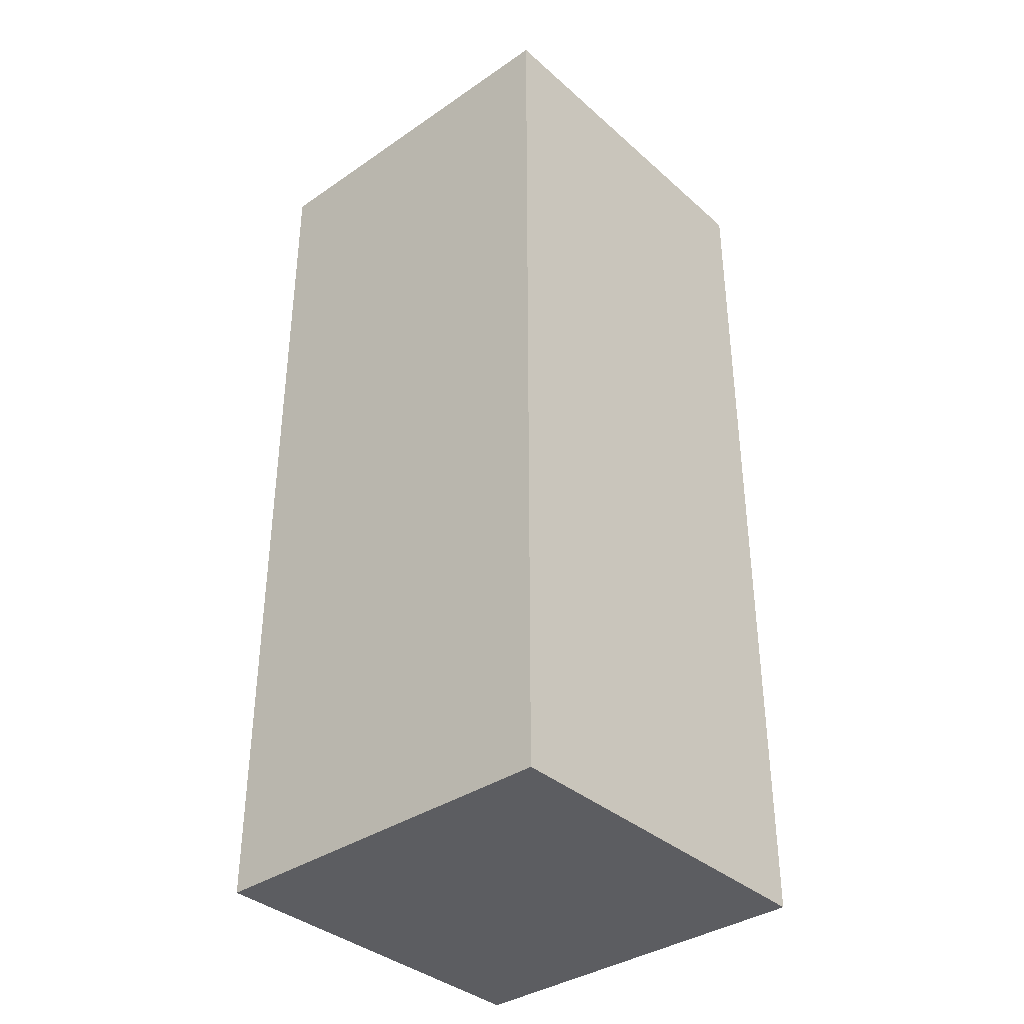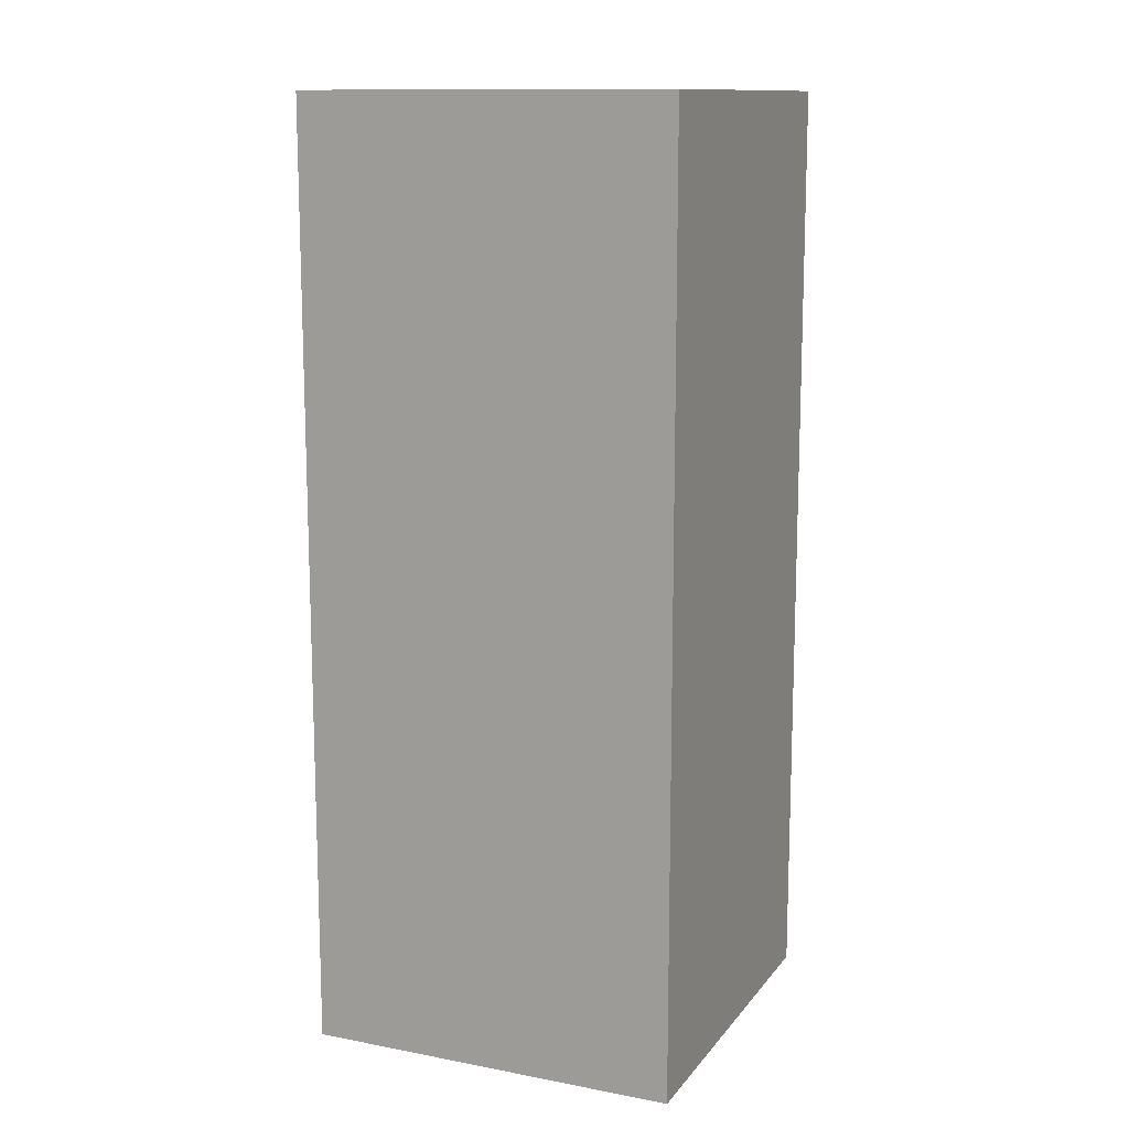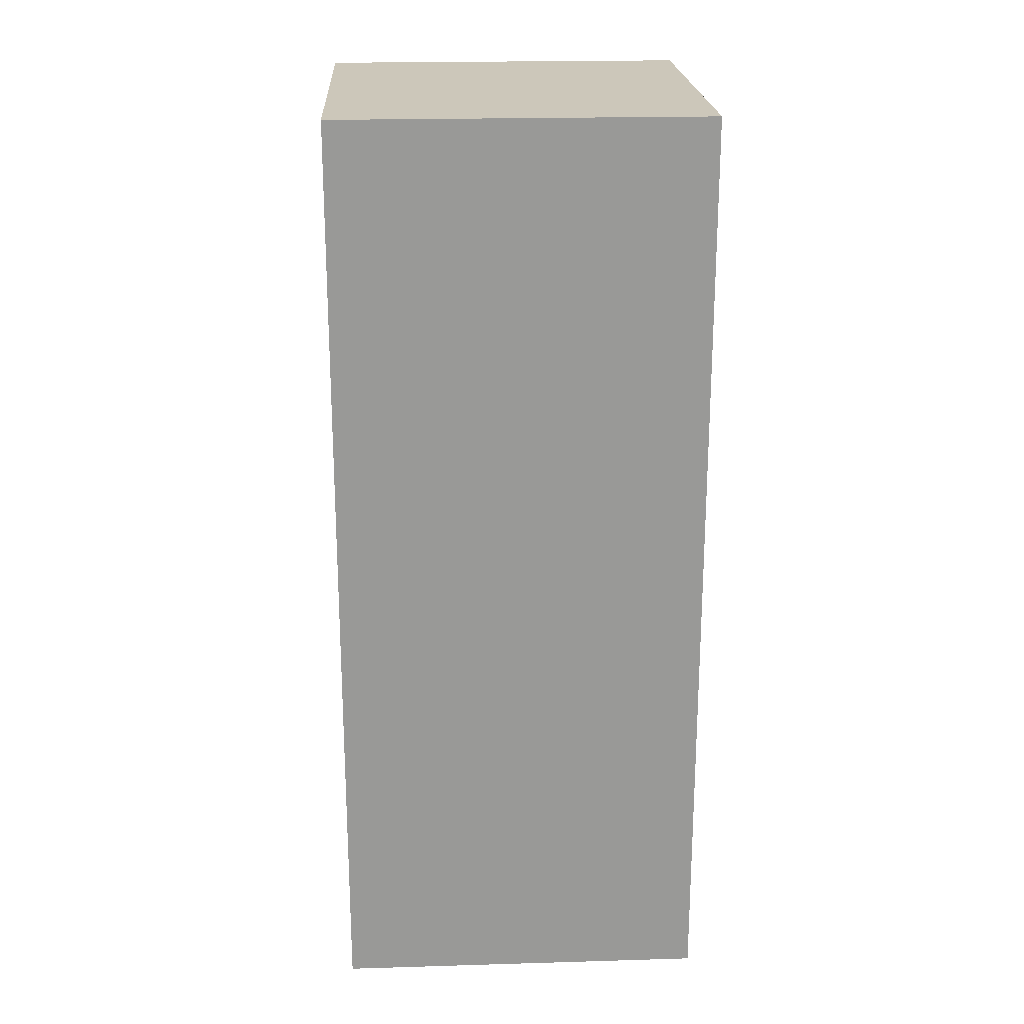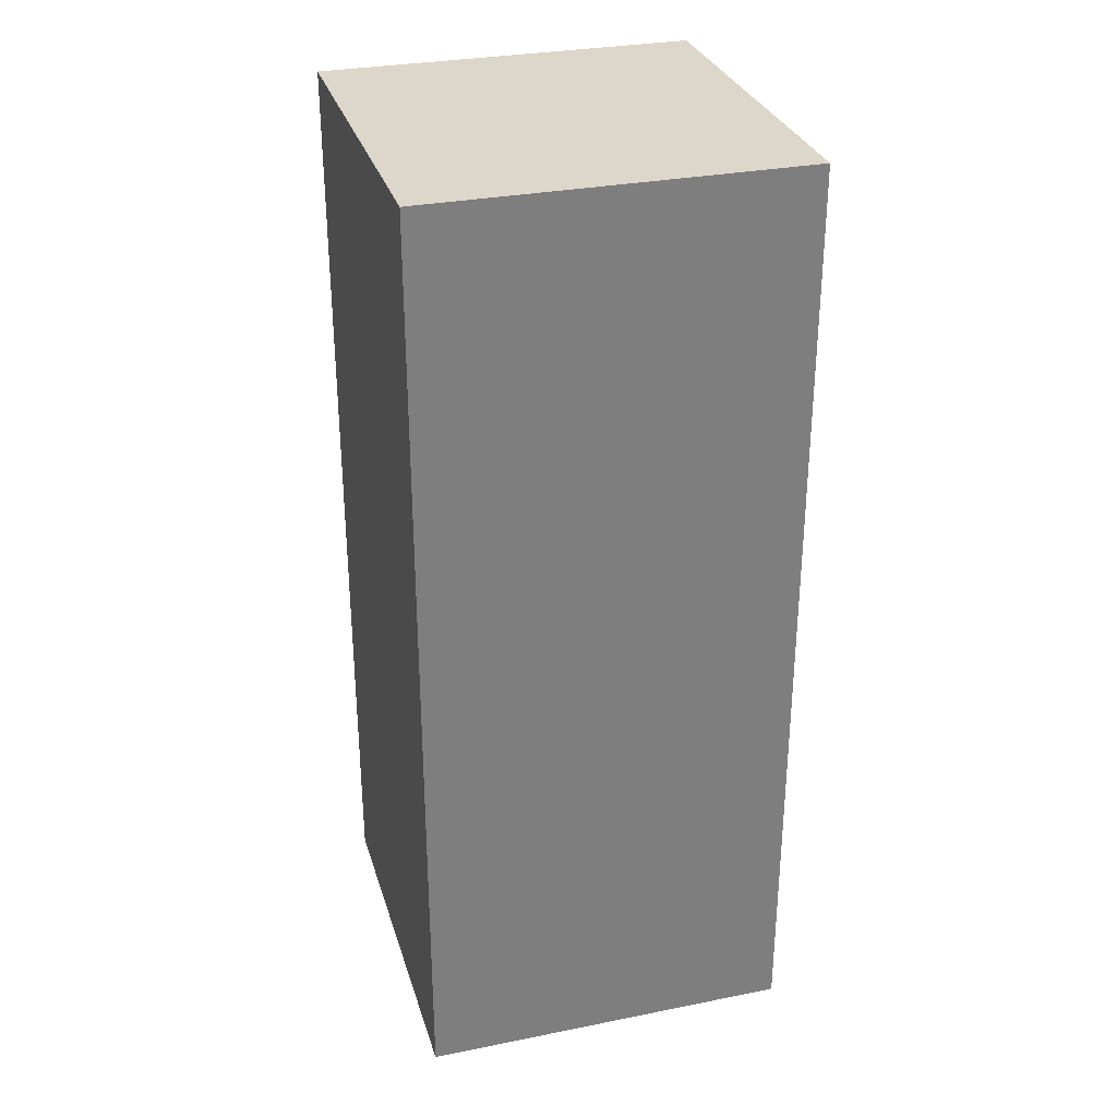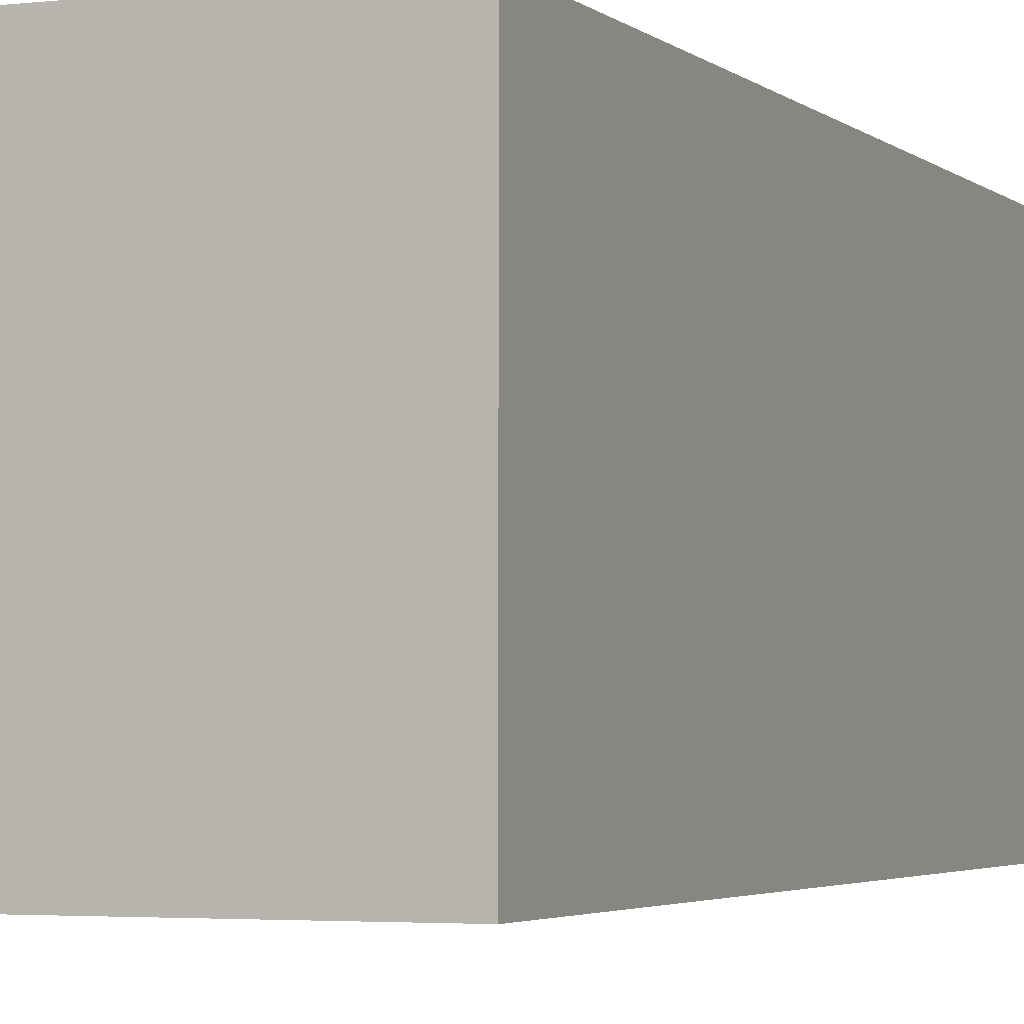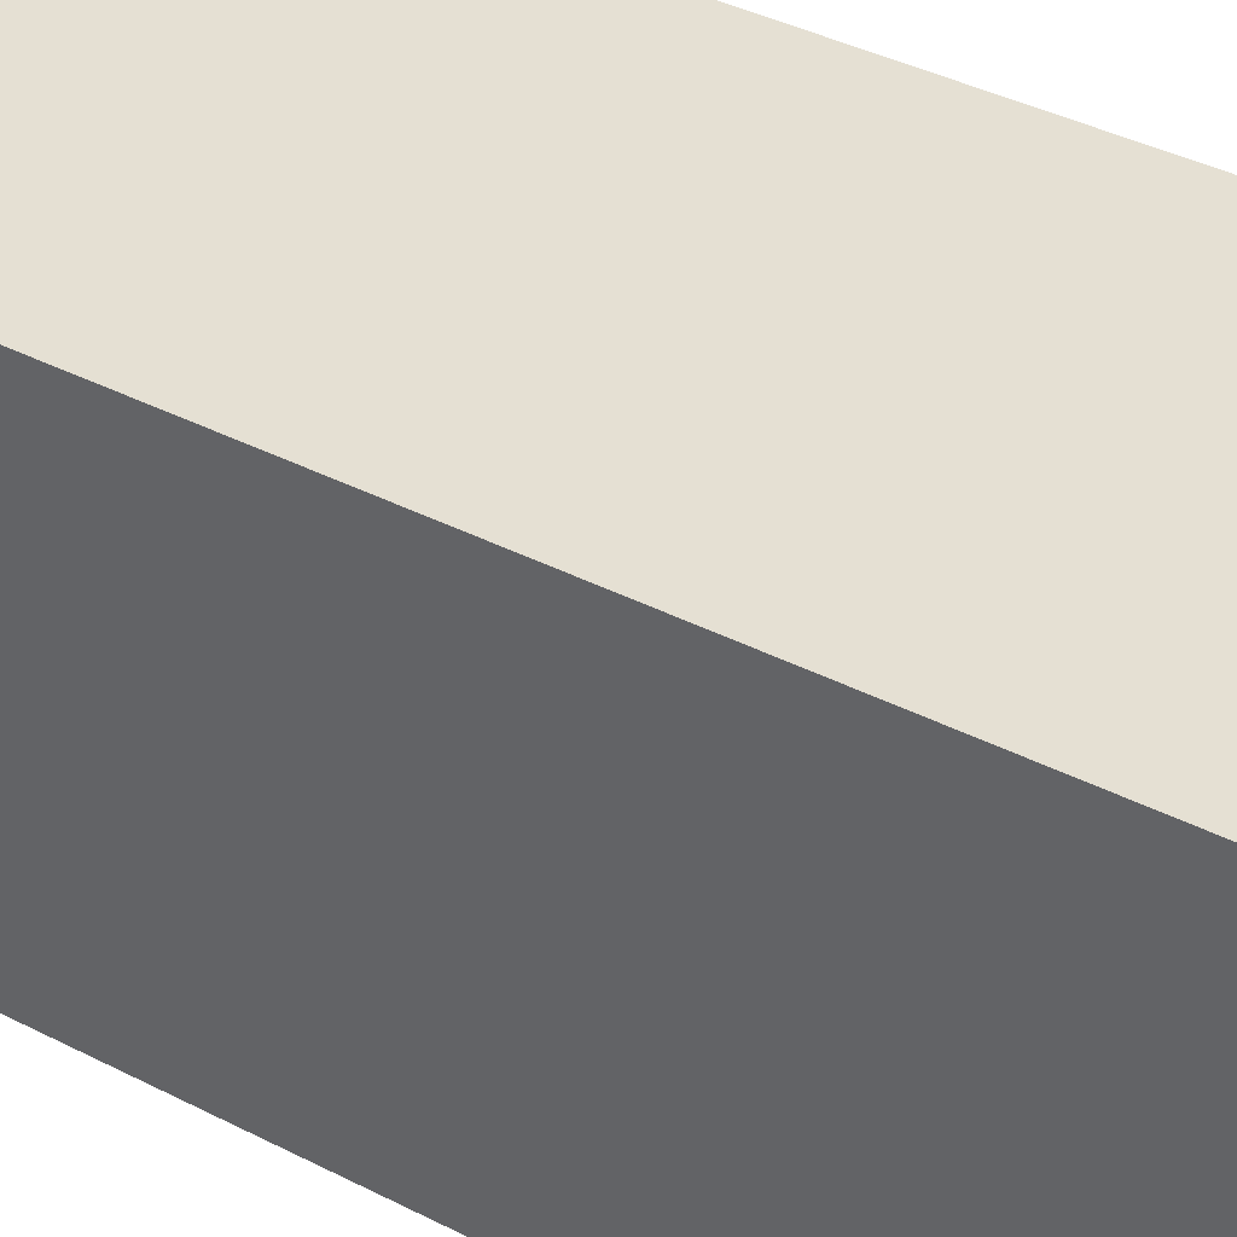
<metadata>
{"format":"obj","ext":"obj","renderer":"f3d","projection":"perspective","resolution":1024,"background":"white","views":[{"elev":-36.7,"azim":-138.5,"up":"+Y"},{"elev":12.7,"azim":-66.5,"up":"+Y"},{"elev":21.5,"azim":87.0,"up":"+Y"},{"elev":30.7,"azim":74.0,"up":"+Y"},{"elev":-3.1,"azim":-157.6,"up":"+Z"},{"elev":38.1,"azim":123.3,"up":"+Z"}]}
</metadata>
<code>
o Cube
v 1 5 -1
v 1 0 -1
v 1 5 1
v 1 0 1
v -1 5 -1
v -1 0 -1
v -1 5 1
v -1 0 1
f 1 5 7 3
f 4 3 7 8
f 8 7 5 6
f 6 2 4 8
f 2 1 3 4
f 6 5 1 2

</code>
